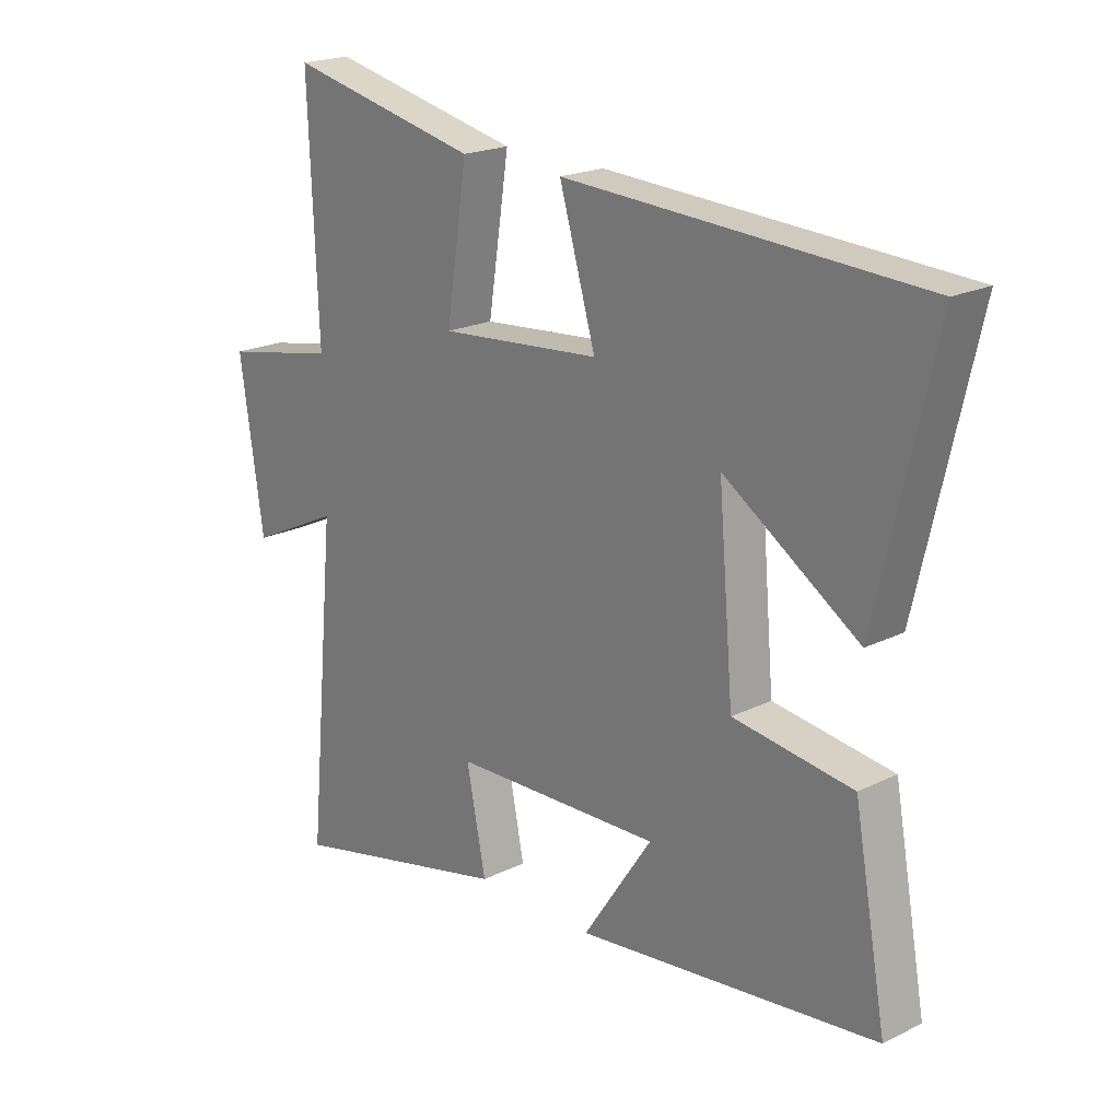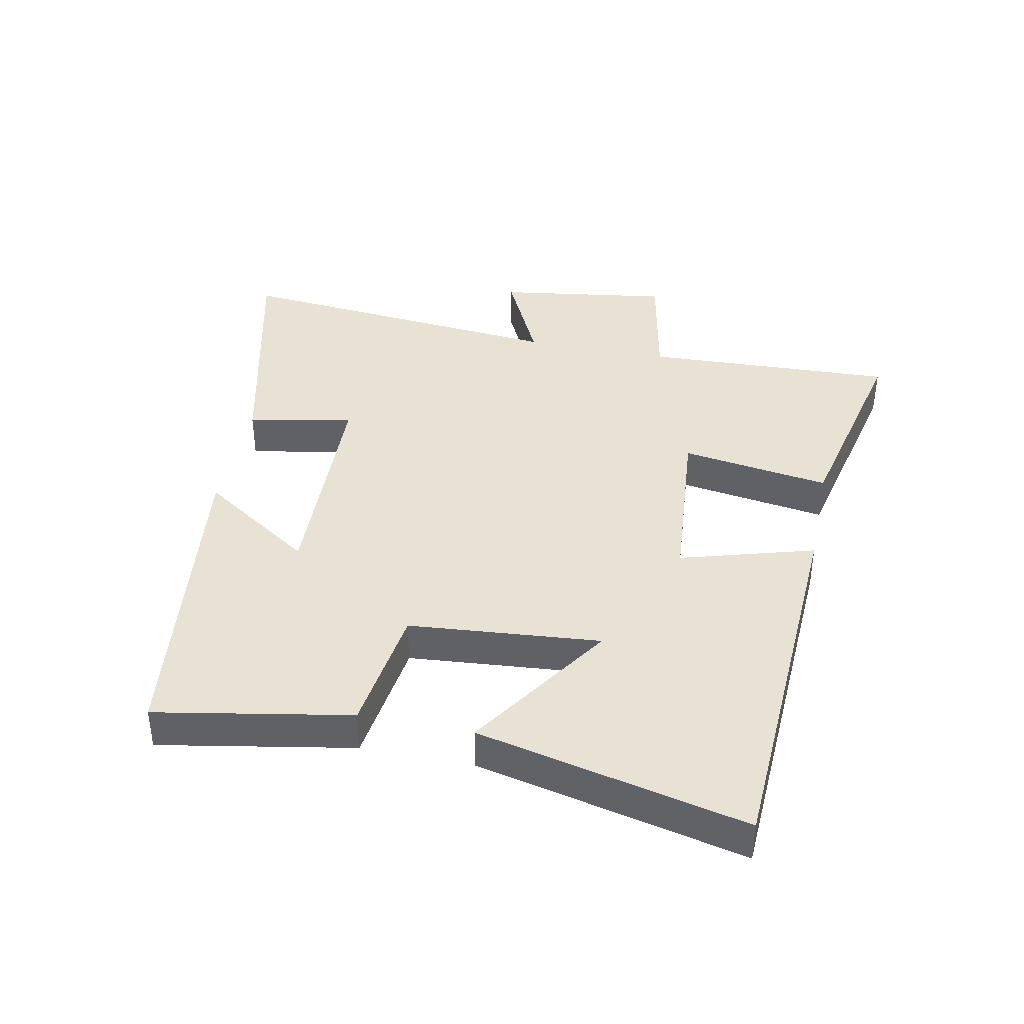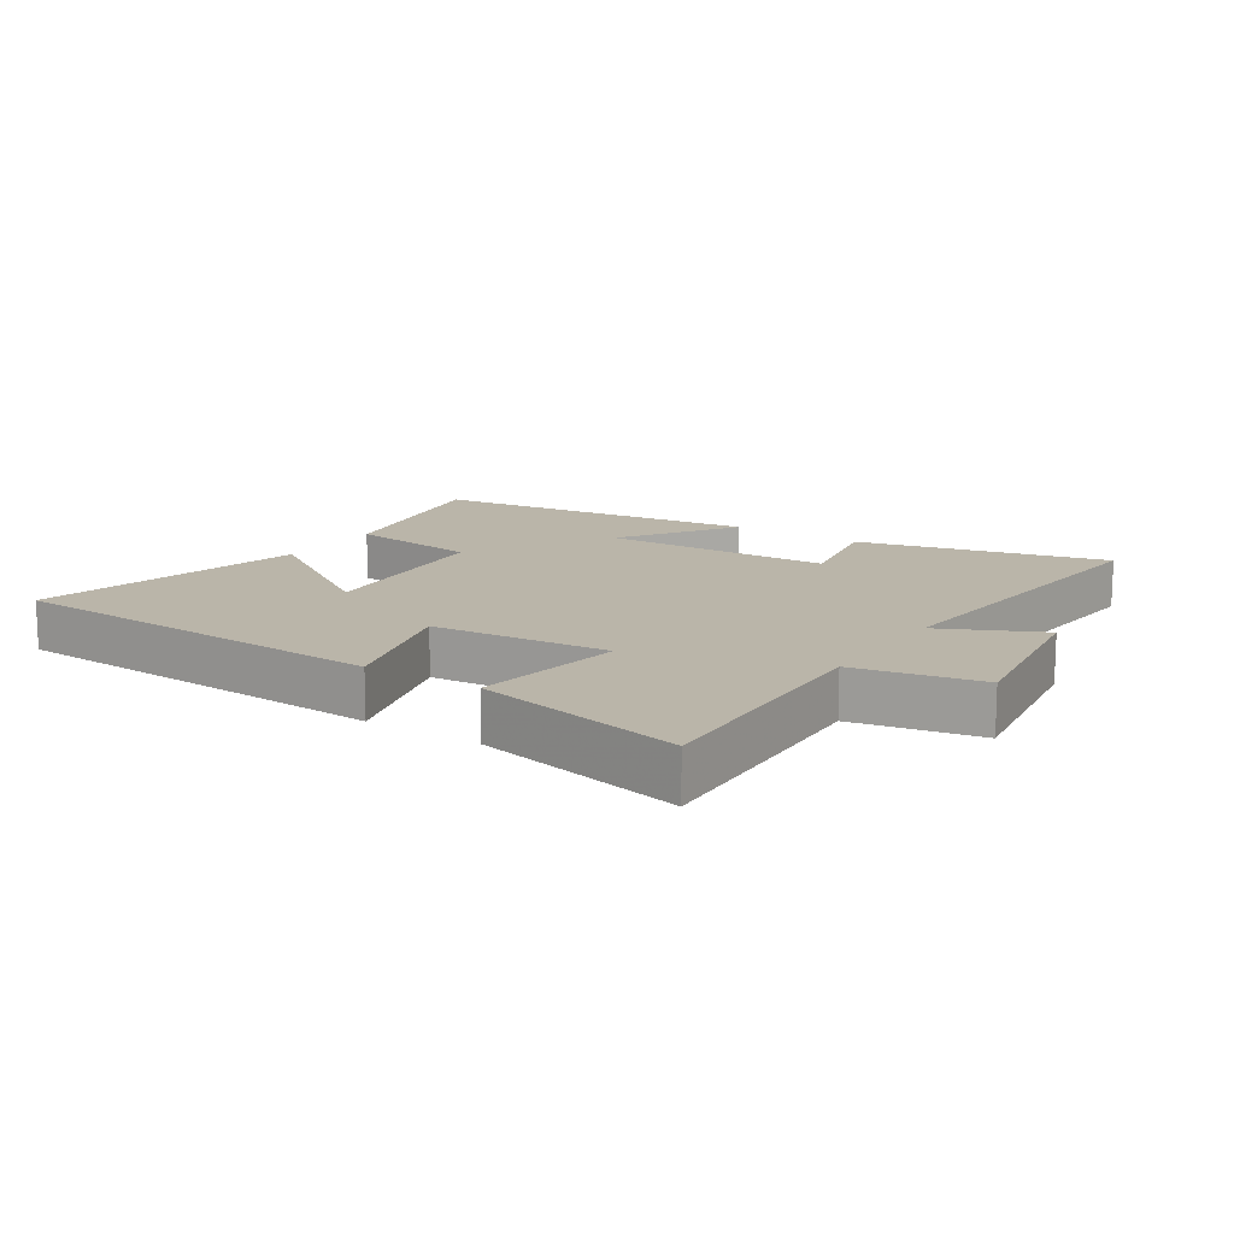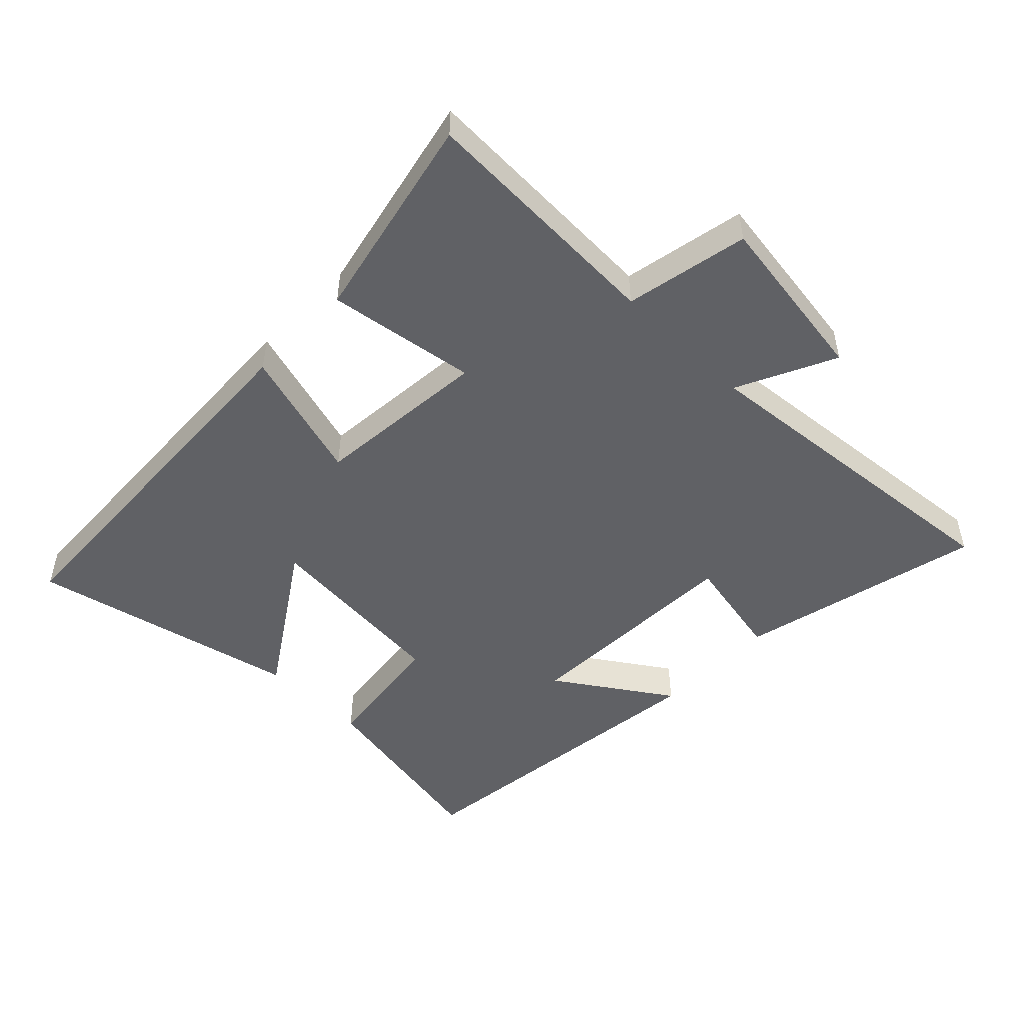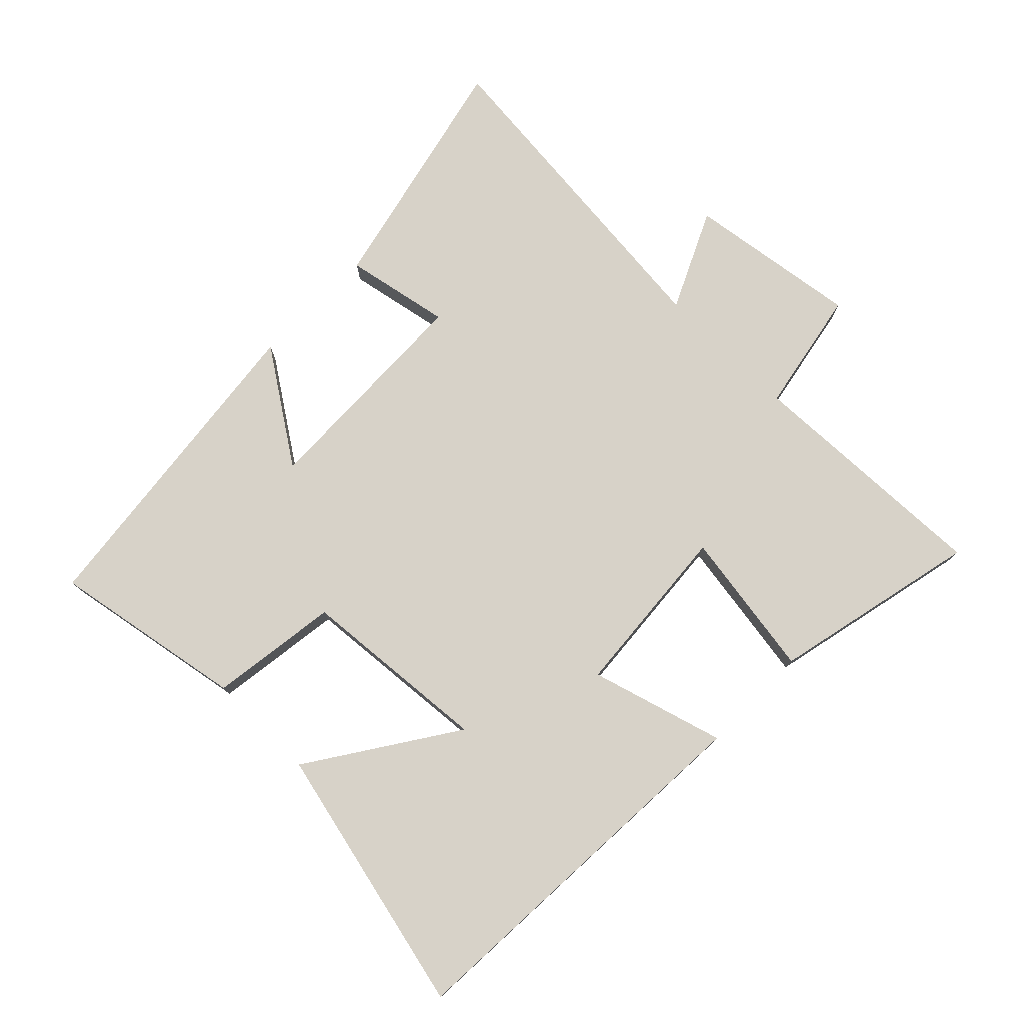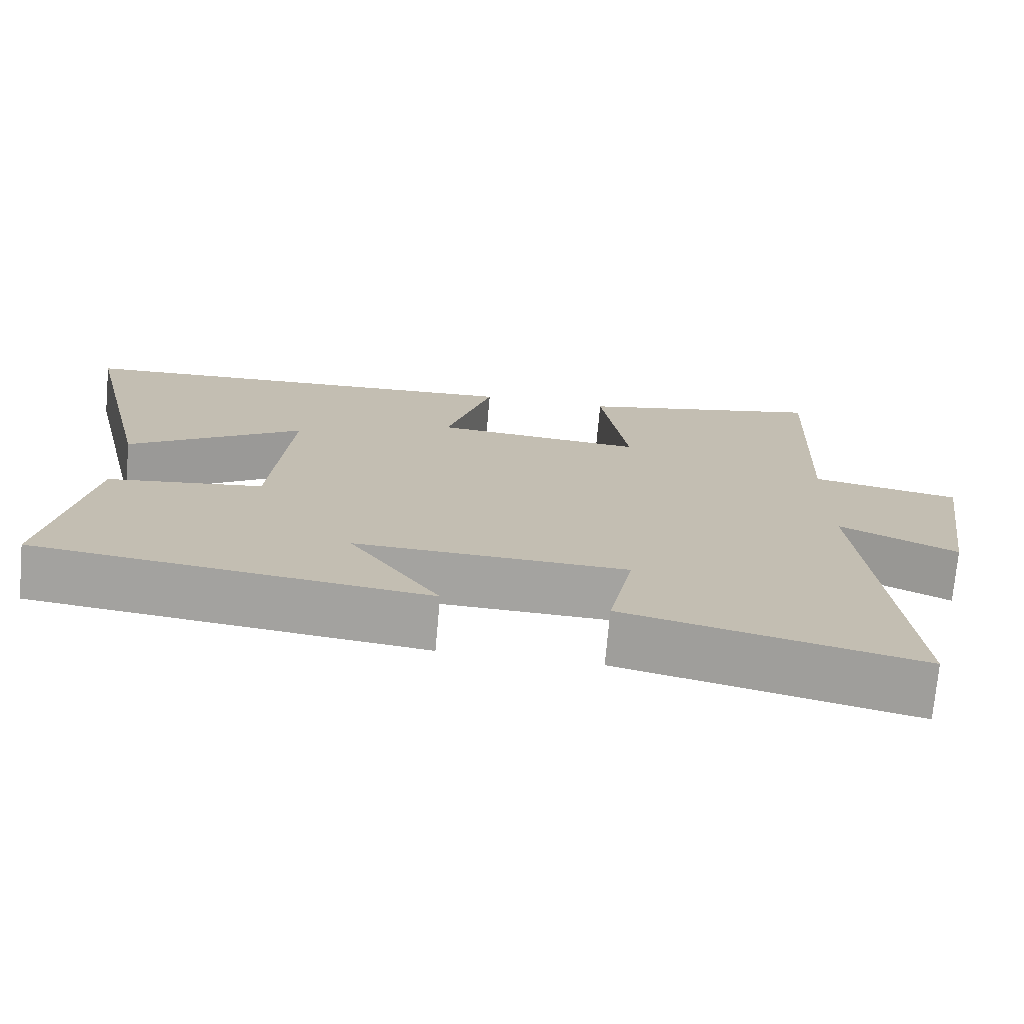
<metadata>
{"format":"obj","ext":"obj","renderer":"f3d","projection":"perspective","resolution":1024,"background":"white","views":[{"elev":20.4,"azim":-131.9,"up":"+Z"},{"elev":39.7,"azim":-78.5,"up":"+Y"},{"elev":13.7,"azim":33.3,"up":"+Y"},{"elev":-49.7,"azim":45.7,"up":"+Y"},{"elev":77.3,"azim":-45.3,"up":"+Y"},{"elev":-73.1,"azim":-5.1,"up":"+Z"}]}
</metadata>
<code>
v 0.55 0.07 -0.591
v 0.165 0.07 -0.5
v 0.198 0.07 -0.334
v -0.16 0.07 -0.322
v -0.041 0.07 -0.5
v -0.556 0.07 -0.438
v -0.5 0.07 -0.132
v -0.296 0.07 -0.105
v -0.27 0.07 0.197
v -0.5 0.07 0.046
v -0.597 0.07 0.47
v 0.01 0.07 0.5
v -0.052 0.07 0.289
v 0.224 0.07 0.265
v 0.188 0.07 0.5
v 0.516 0.07 0.572
v 0.5 0.07 0.176
v 0.695 0.07 0.138
v 0.655 0.07 -0.134
v 0.5 0.07 -0.06
v 0.55 0 -0.591
v 0.165 0 -0.5
v 0.198 0 -0.334
v -0.16 0 -0.322
v -0.041 0 -0.5
v -0.556 0 -0.438
v -0.5 0 -0.132
v -0.296 0 -0.105
v -0.27 0 0.197
v -0.5 0 0.046
v -0.597 0 0.47
v 0.01 0 0.5
v -0.052 0 0.289
v 0.224 0 0.265
v 0.188 0 0.5
v 0.516 0 0.572
v 0.5 0 0.176
v 0.695 0 0.138
v 0.655 0 -0.134
v 0.5 0 -0.06
f 17 18 19 20
f 14 15 16 17
f 13 14 17 20
f 11 12 13
f 9 10 11
f 9 11 13 20
f 6 7 8
f 4 5 6
f 4 6 8
f 8 9 20
f 4 8 20
f 3 4 20
f 1 2 3 20
f 40 39 38 37
f 37 36 35 34
f 40 37 34 33
f 33 32 31
f 31 30 29
f 40 33 31 29
f 28 27 26
f 26 25 24
f 28 26 24
f 40 29 28
f 40 28 24
f 40 24 23
f 40 23 22 21
f 1 21 22 2
f 2 22 23 3
f 3 23 24 4
f 4 24 25 5
f 5 25 26 6
f 6 26 27 7
f 7 27 28 8
f 8 28 29 9
f 9 29 30 10
f 10 30 31 11
f 11 31 32 12
f 12 32 33 13
f 13 33 34 14
f 14 34 35 15
f 15 35 36 16
f 16 36 37 17
f 17 37 38 18
f 18 38 39 19
f 19 39 40 20
f 20 40 21 1

</code>
